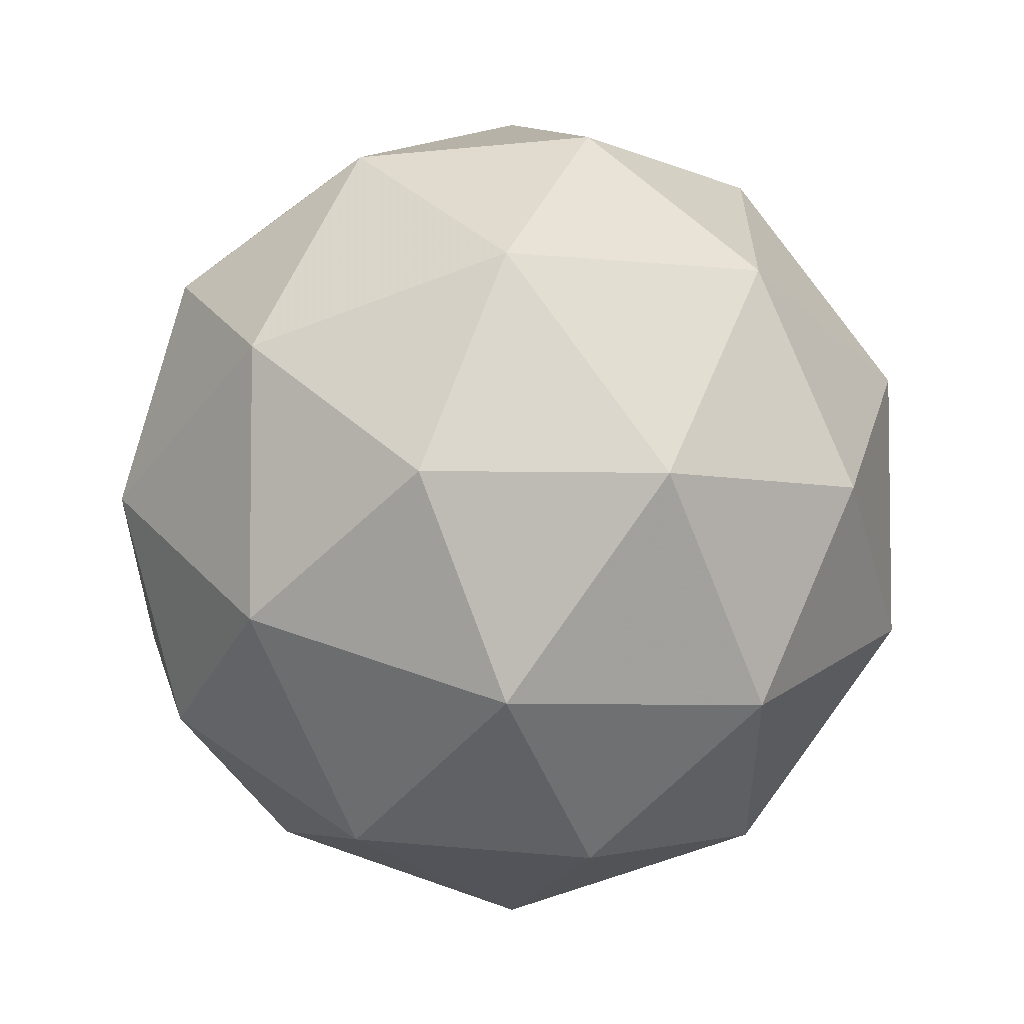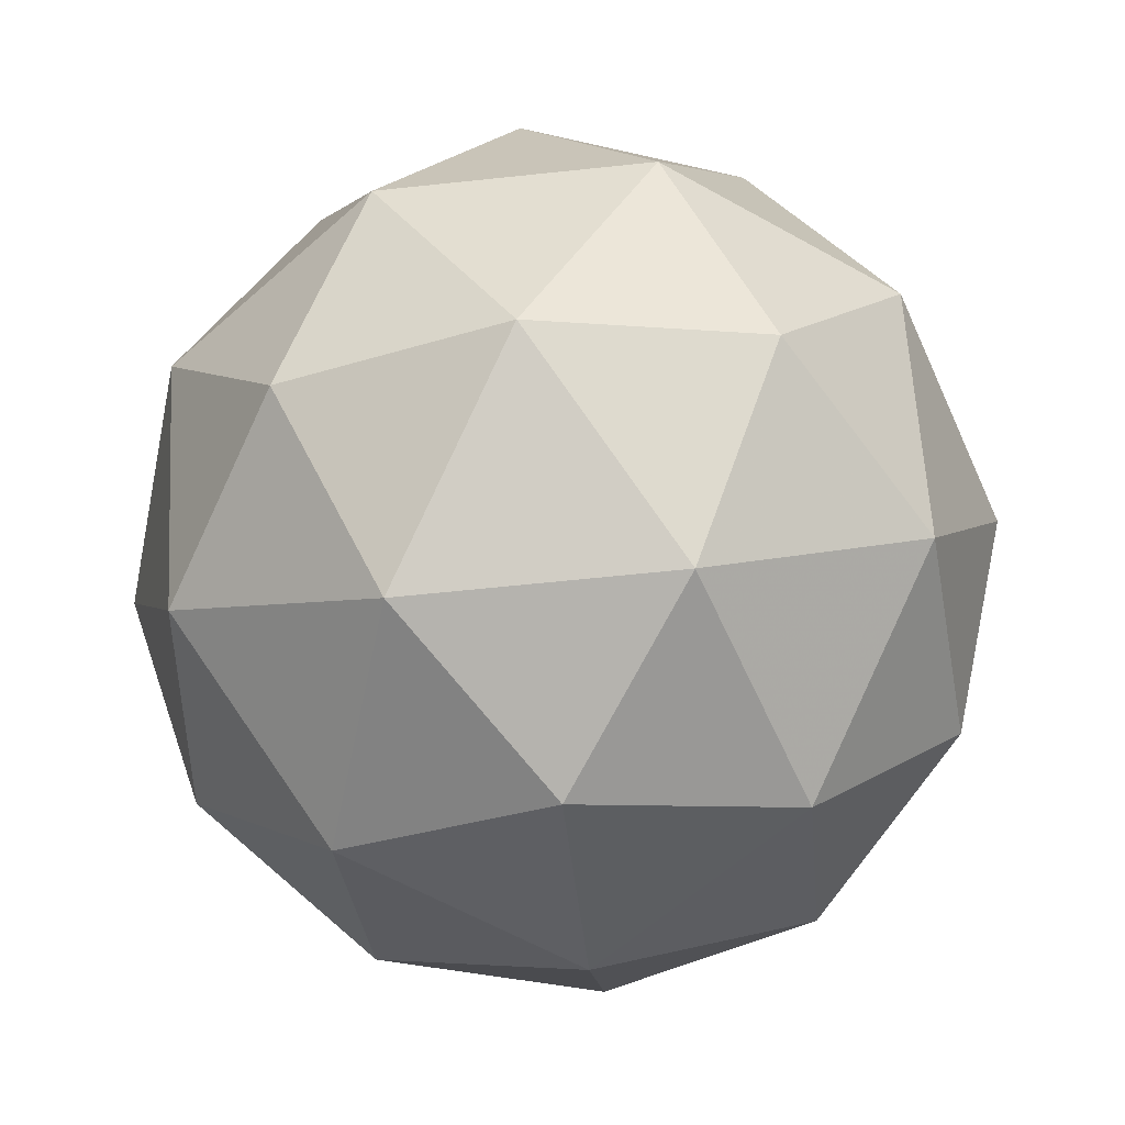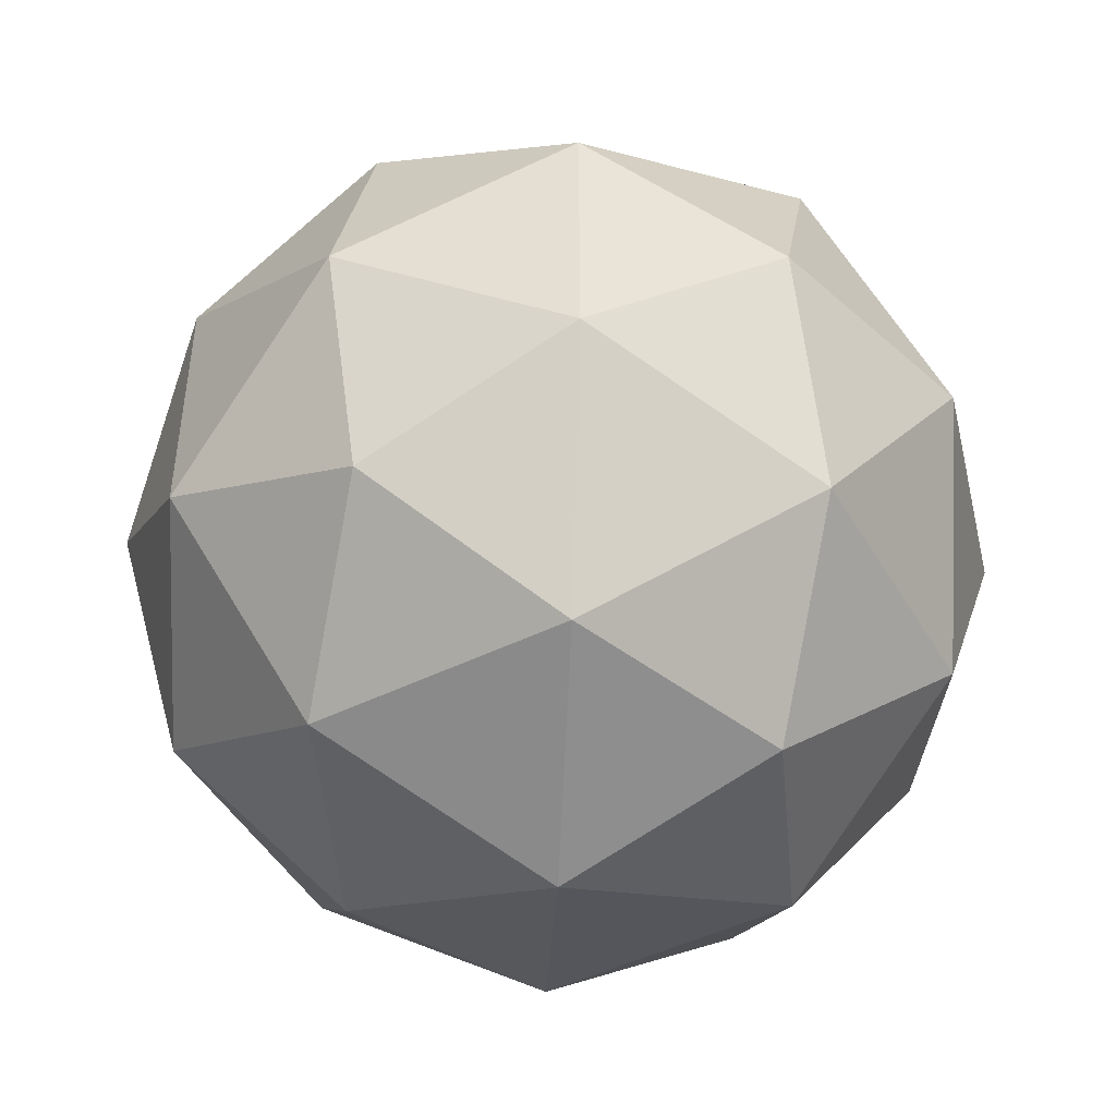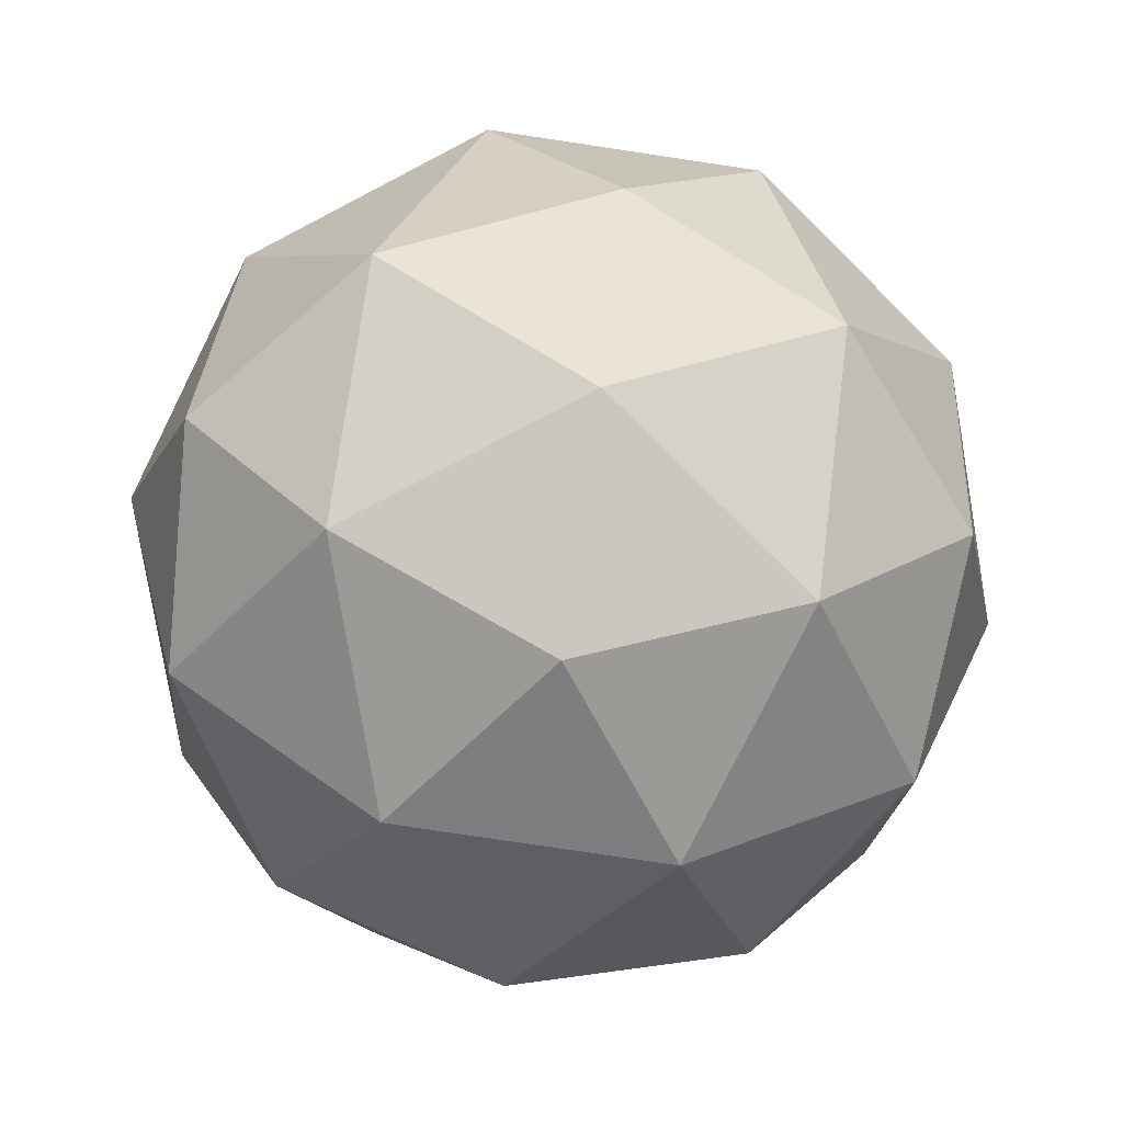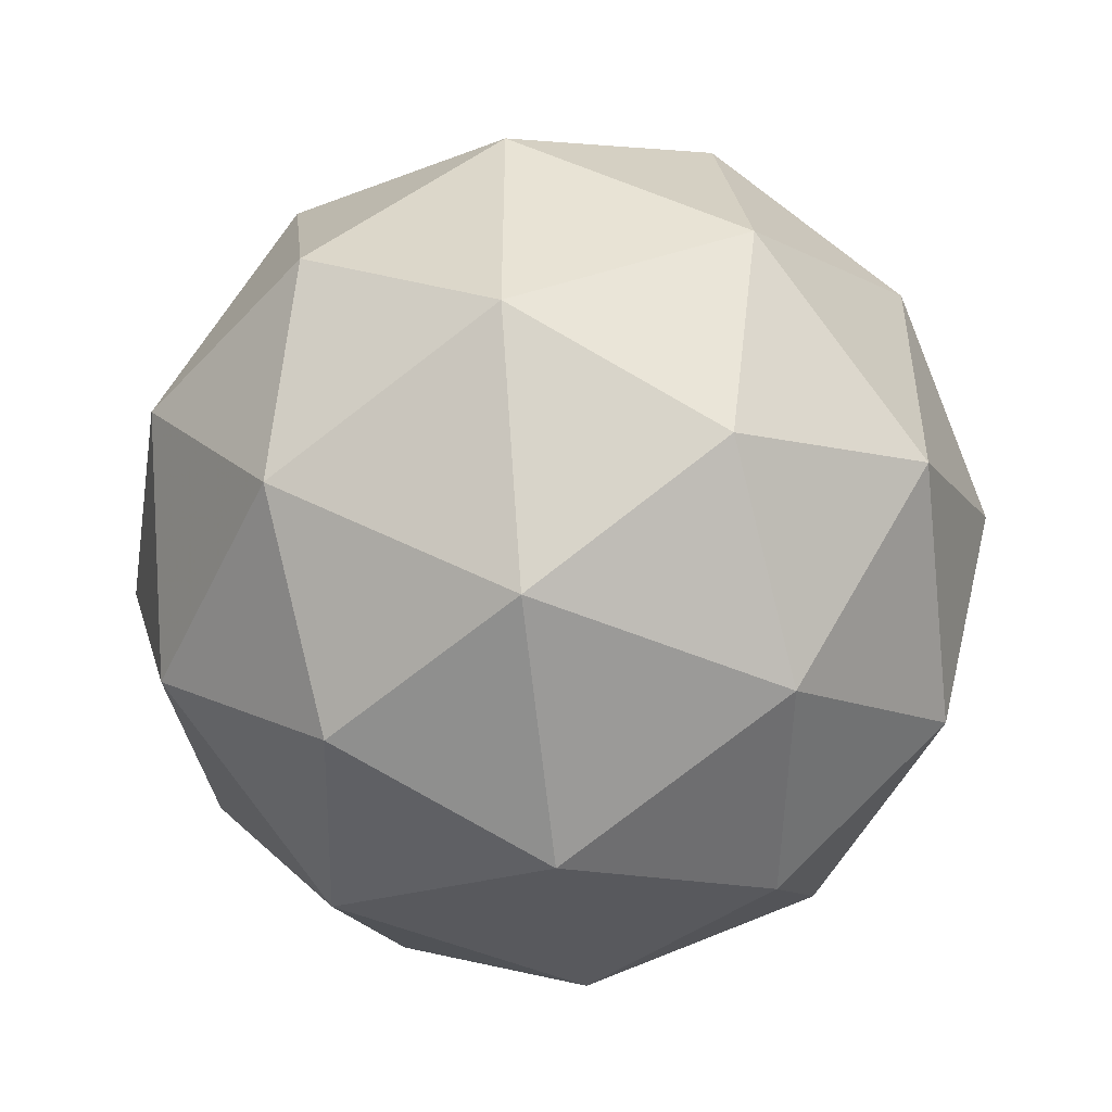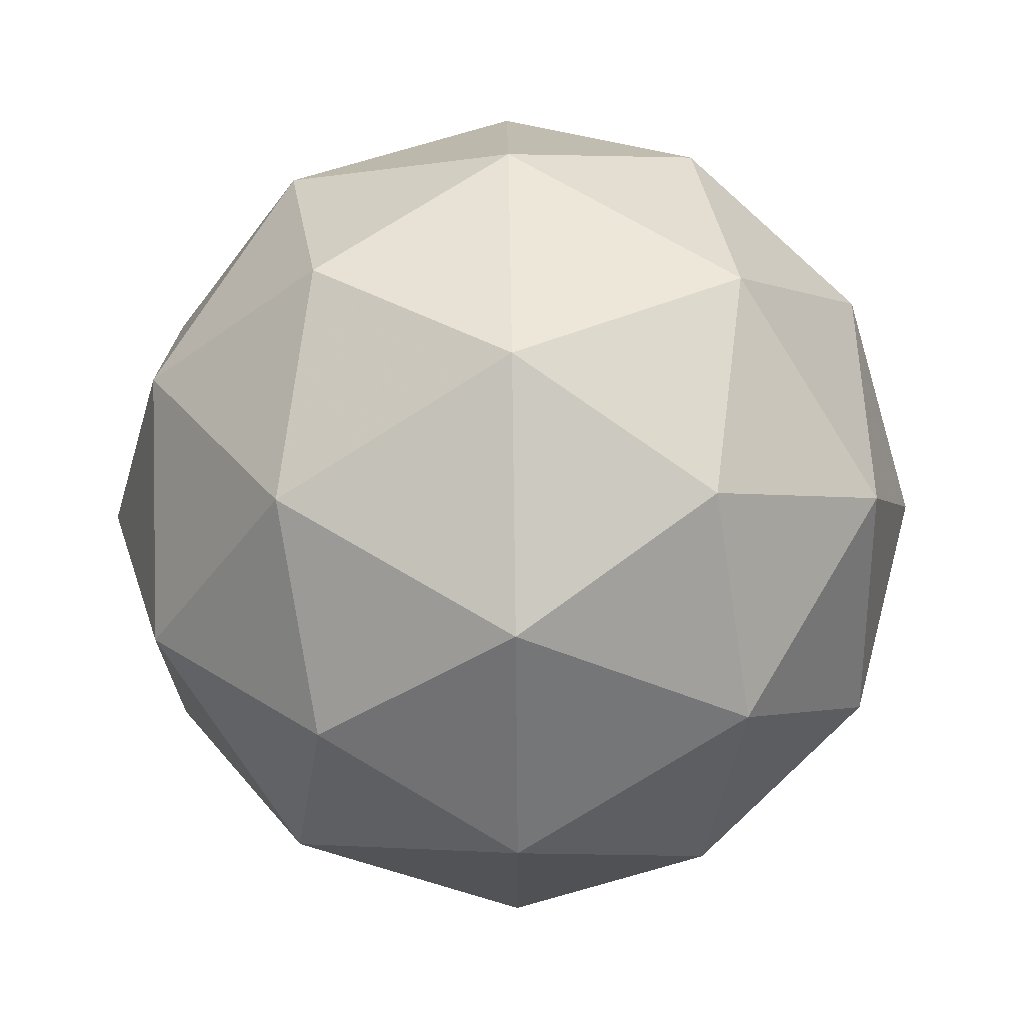
<metadata>
{"format":"obj","ext":"obj","renderer":"f3d","projection":"perspective","resolution":1024,"background":"white","views":[{"elev":-5.2,"azim":128.2,"up":"+Z"},{"elev":-61.1,"azim":24.2,"up":"+Y"},{"elev":-47.0,"azim":87.3,"up":"+Z"},{"elev":-78.8,"azim":117.5,"up":"+Y"},{"elev":-49.8,"azim":-146.7,"up":"+Z"},{"elev":69.7,"azim":89.2,"up":"+Z"}]}
</metadata>
<code>
g ALML-i1-g62-s61
v 9289 1220 7817
v 9379 1252 7882
v 9255 1252 7922
v 9441 1336 7928
v 9468 1320 7817
v 9179 1252 7817
v 9255 1252 7712
v 9379 1252 7752
v 9489 1430 7882
v 9231 1336 7996
v 9344 1320 7987
v 9289 1430 8027
v 9101 1336 7817
v 9145 1320 7922
v 9090 1430 7882
v 9231 1336 7638
v 9145 1320 7712
v 9166 1430 7647
v 9441 1336 7707
v 9344 1320 7647
v 9413 1430 7647
v 9413 1430 7987
v 9166 1430 7987
v 9090 1430 7752
v 9289 1430 7607
v 9489 1430 7752
v 9347 1524 7996
v 9434 1541 7922
v 9323 1609 7922
v 9137 1524 7928
v 9234 1541 7987
v 9200 1609 7882
v 9137 1524 7707
v 9111 1541 7817
v 9200 1609 7752
v 9347 1524 7638
v 9234 1541 7647
v 9323 1609 7712
v 9477 1524 7817
v 9434 1541 7712
v 9400 1609 7817
v 9289 1640 7817
f 1 2 3
f 4 2 5
f 1 3 6
f 1 6 7
f 1 7 8
f 4 5 9
f 10 11 12
f 13 14 15
f 16 17 18
f 19 20 21
f 4 9 22
f 10 12 23
f 13 15 24
f 16 18 25
f 19 21 26
f 27 28 29
f 30 31 32
f 33 34 35
f 36 37 38
f 39 40 41
f 41 38 42
f 41 40 38
f 40 36 38
f 38 35 42
f 38 37 35
f 37 33 35
f 35 32 42
f 35 34 32
f 34 30 32
f 32 29 42
f 32 31 29
f 31 27 29
f 29 41 42
f 29 28 41
f 28 39 41
f 26 40 39
f 26 21 40
f 21 36 40
f 25 37 36
f 25 18 37
f 18 33 37
f 24 34 33
f 24 15 34
f 15 30 34
f 23 31 30
f 23 12 31
f 12 27 31
f 22 28 27
f 22 9 28
f 9 39 28
f 21 25 36
f 21 20 25
f 20 16 25
f 18 24 33
f 18 17 24
f 17 13 24
f 15 23 30
f 15 14 23
f 14 10 23
f 12 22 27
f 12 11 22
f 11 4 22
f 9 26 39
f 9 5 26
f 5 19 26
f 8 20 19
f 8 7 20
f 7 16 20
f 7 17 16
f 7 6 17
f 6 13 17
f 6 14 13
f 6 3 14
f 3 10 14
f 5 8 19
f 5 2 8
f 2 1 8
f 3 11 10
f 3 2 11
f 2 4 11
f 2 4 11

</code>
